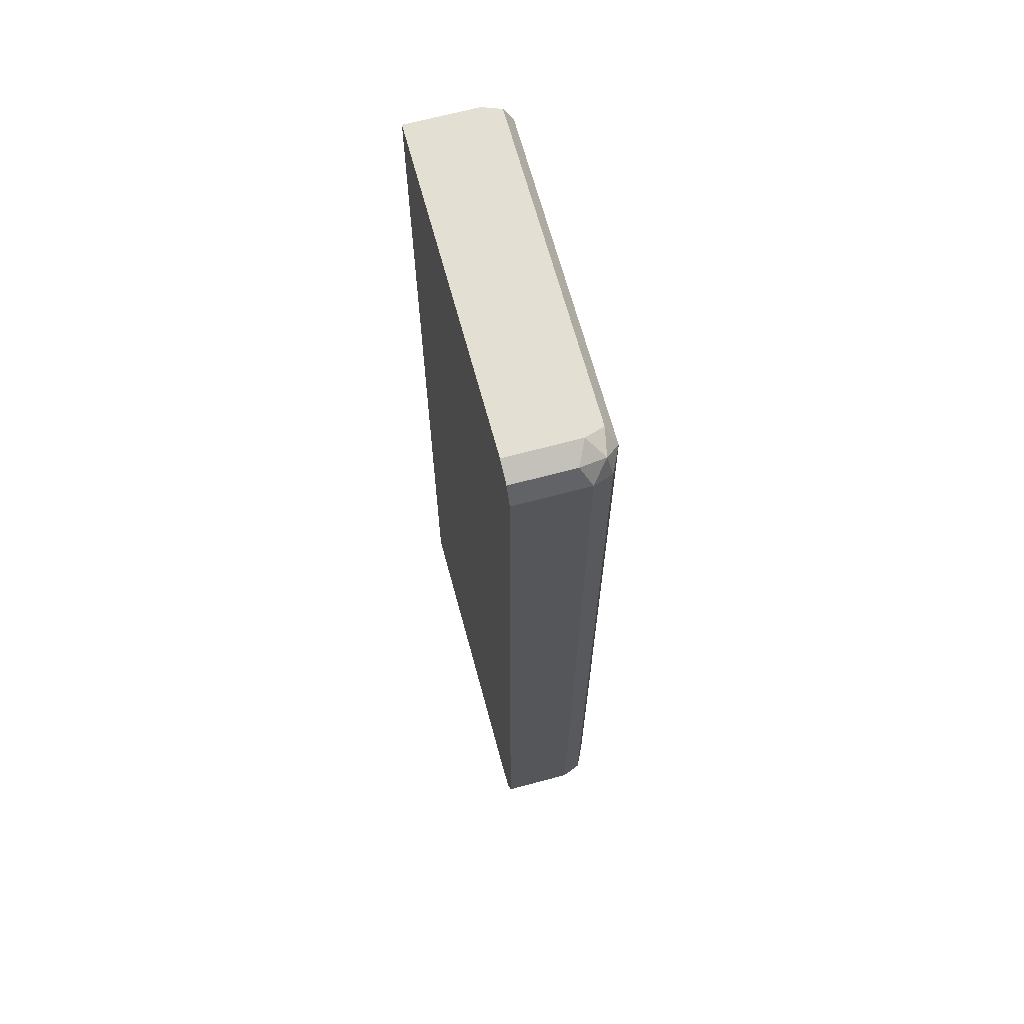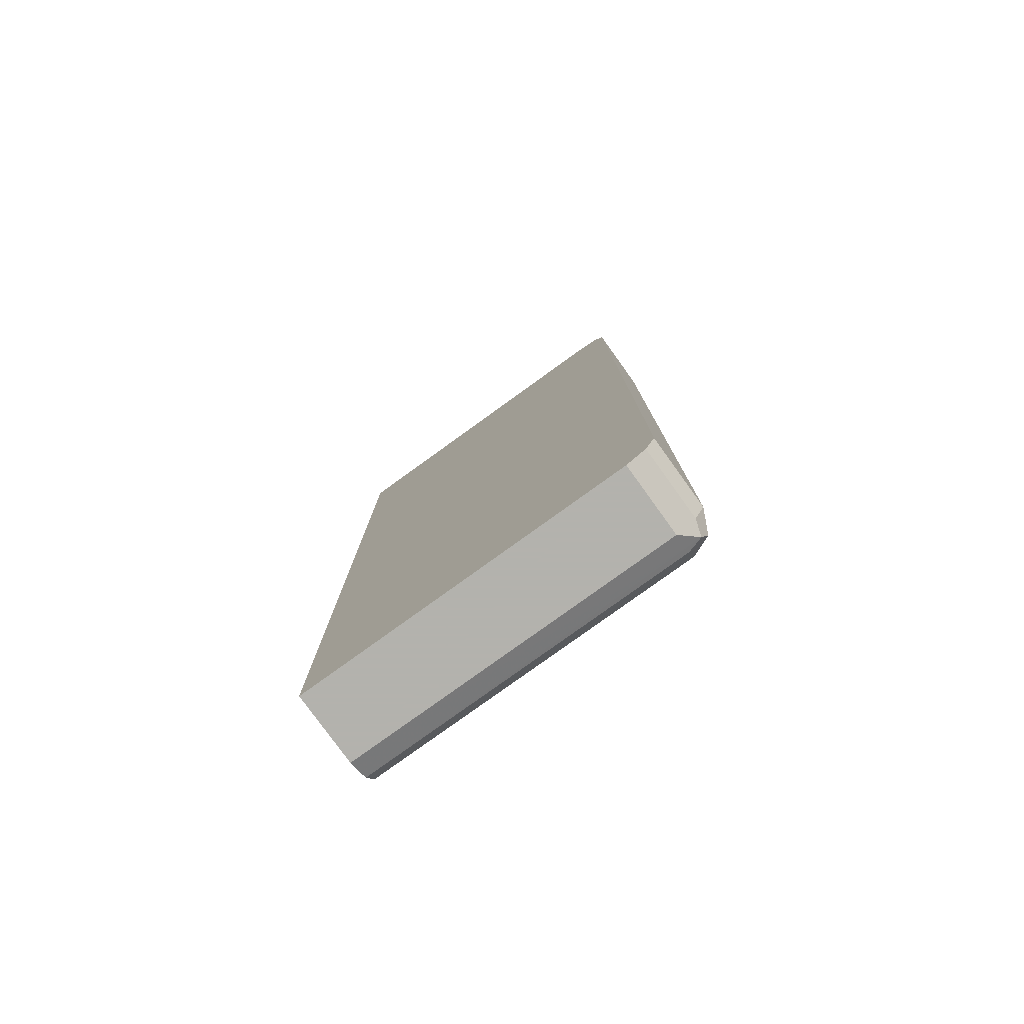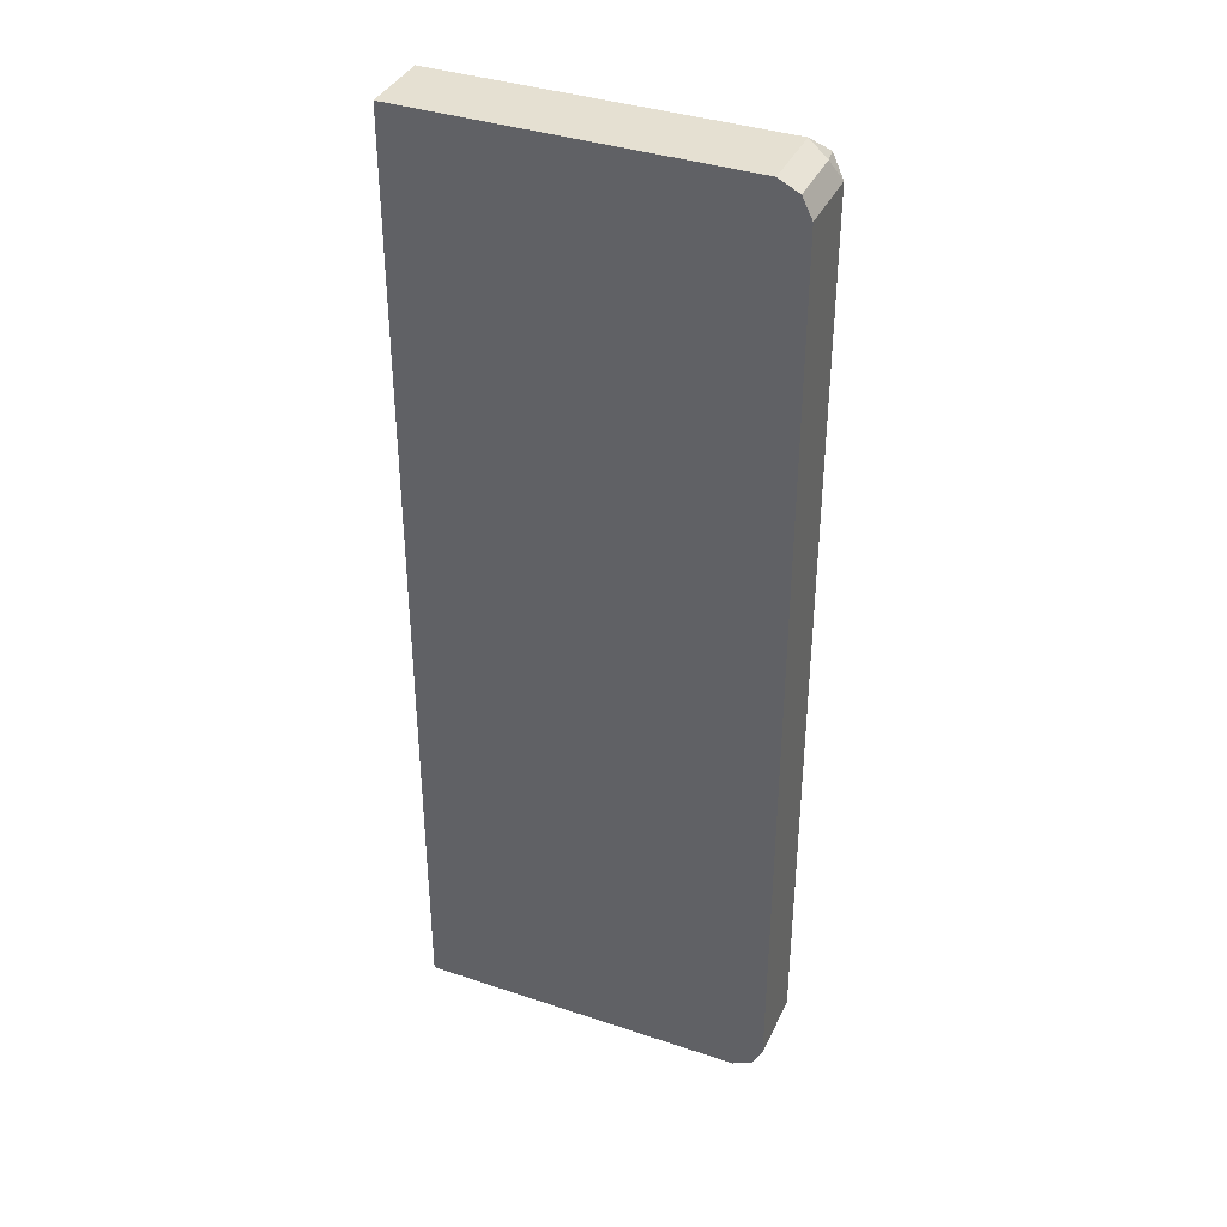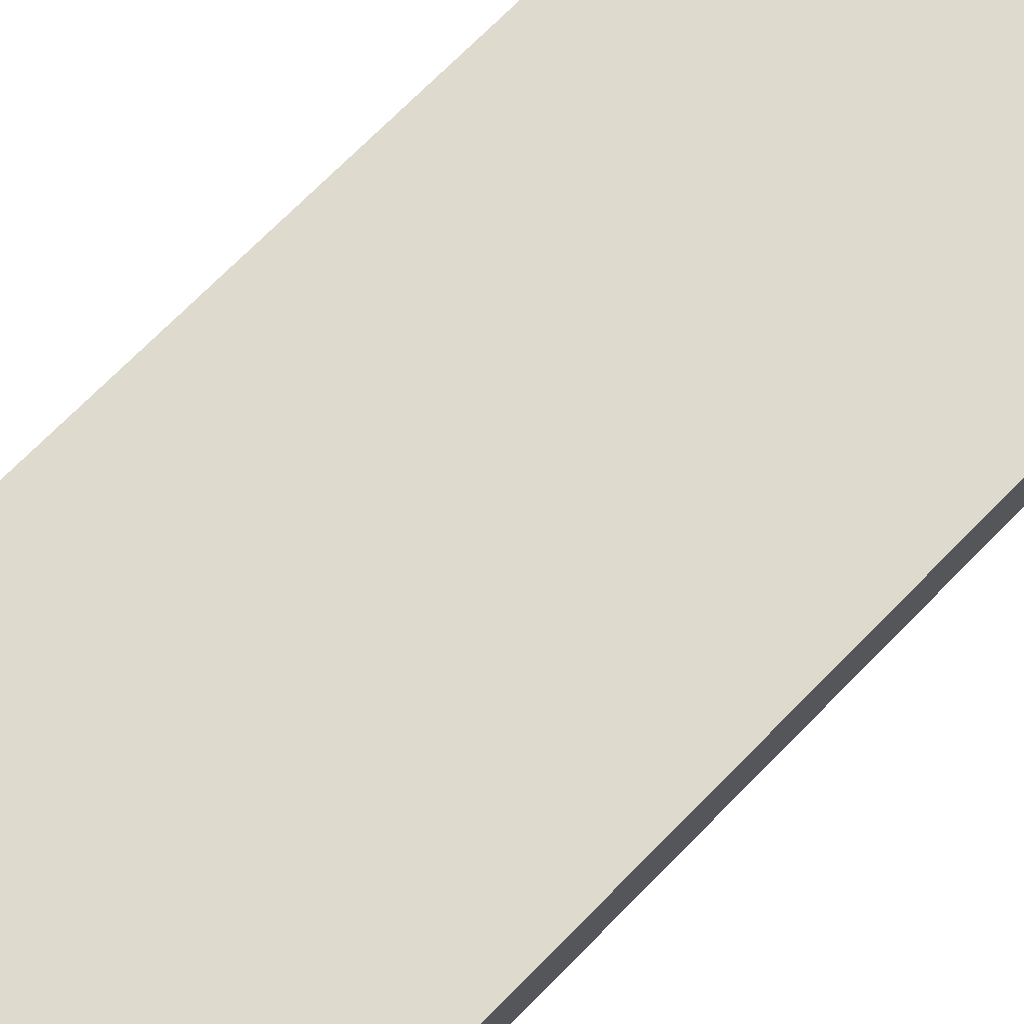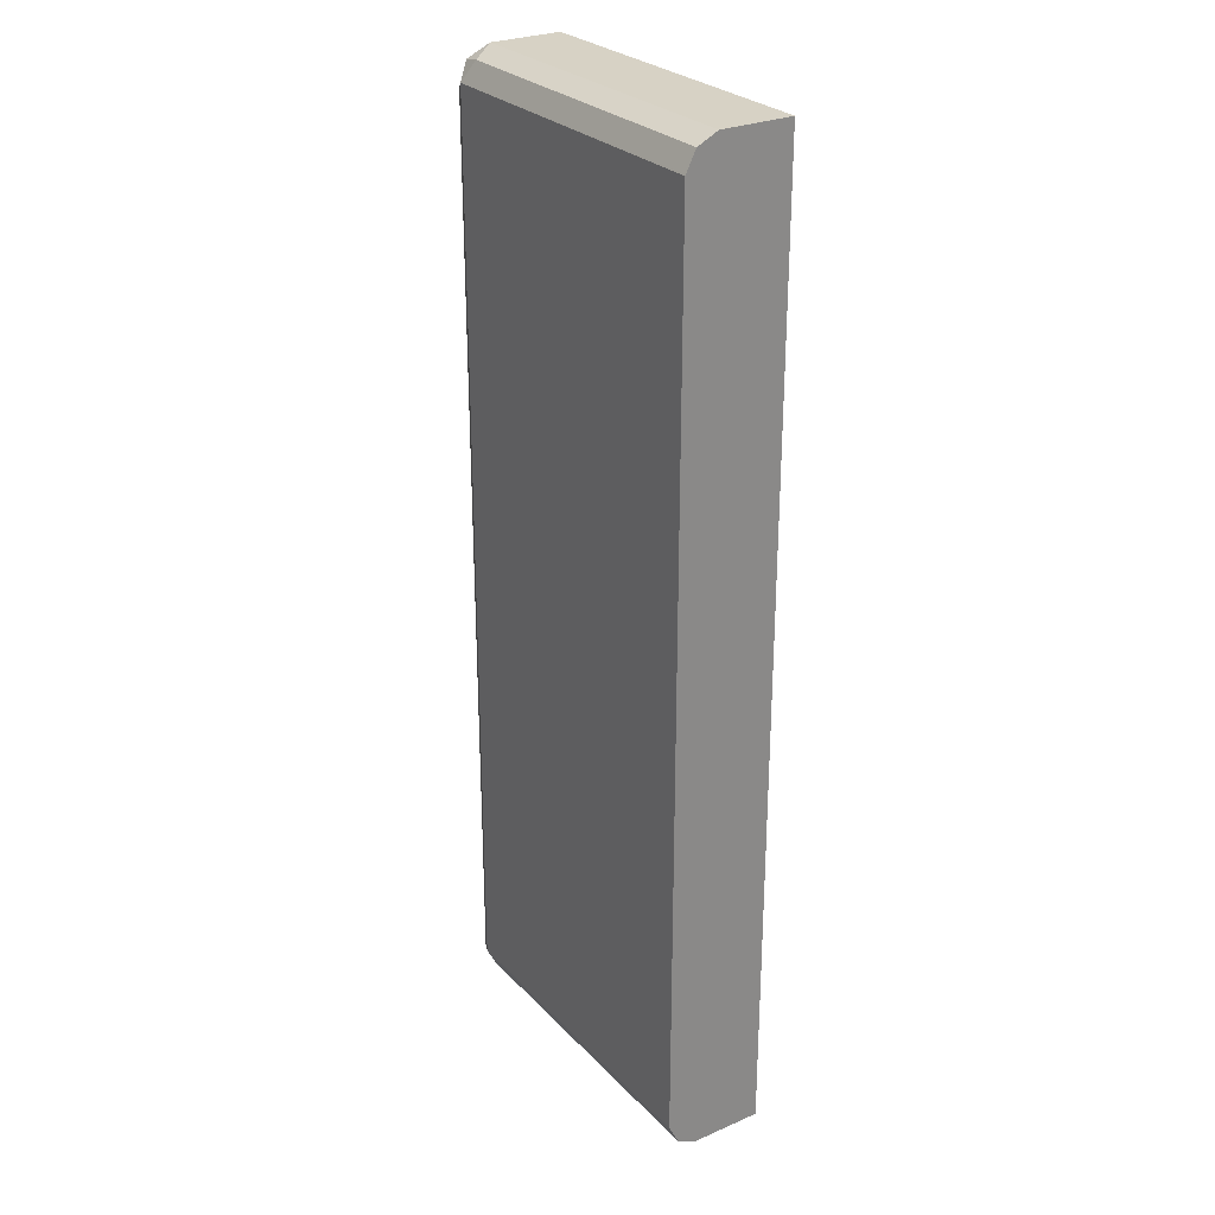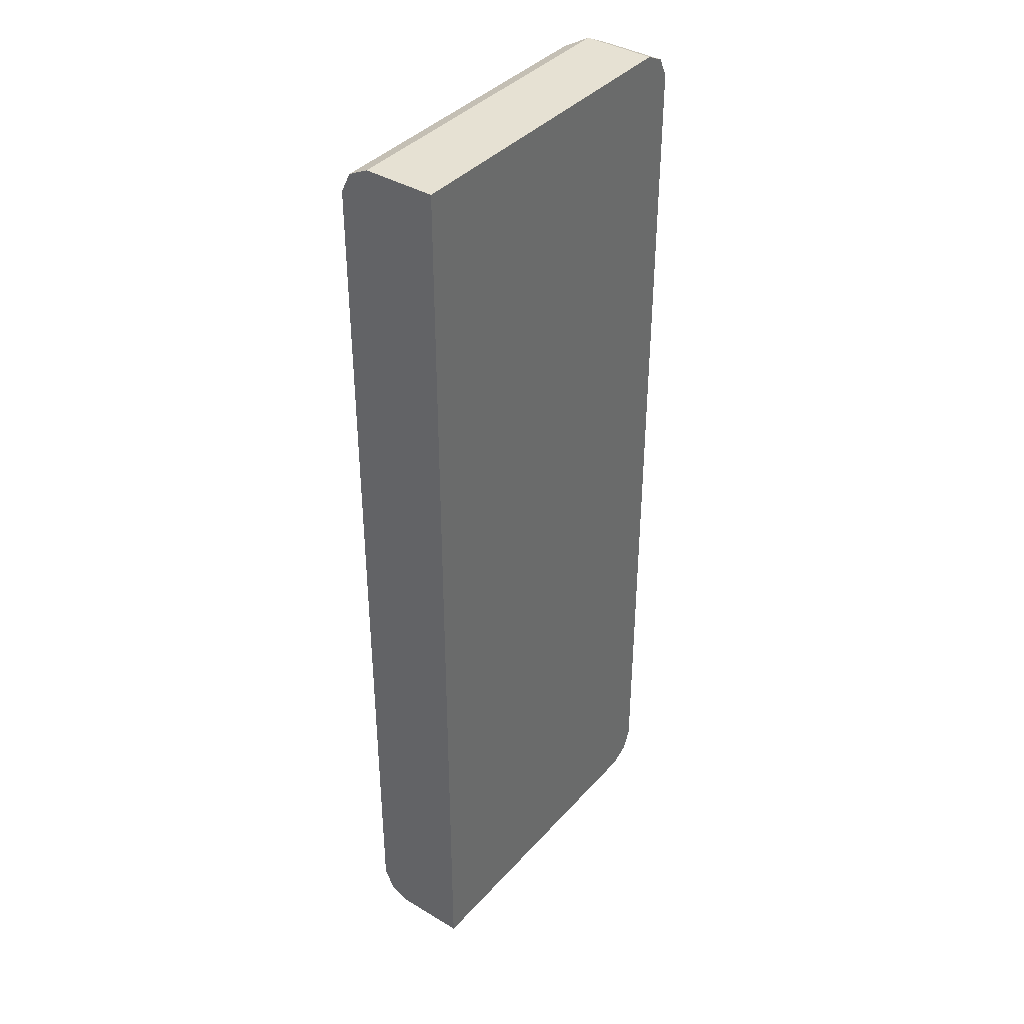
<metadata>
{"format":"obj","ext":"obj","renderer":"f3d","projection":"perspective","resolution":1024,"background":"white","views":[{"elev":67.0,"azim":-105.1,"up":"+Z"},{"elev":-79.4,"azim":-144.2,"up":"+Z"},{"elev":37.7,"azim":-156.9,"up":"+Z"},{"elev":71.1,"azim":-135.6,"up":"+Y"},{"elev":27.5,"azim":56.5,"up":"+Z"},{"elev":38.9,"azim":126.9,"up":"+Z"}]}
</metadata>
<code>
v -0.4988 -0.6858 0.4675
v -0.4884 -0.7066 0.4572
v -0.4831 -0.7014 0.4831
v -0.4884 -0.6754 0.4883
v -0.4988 -0.6126 0.4675
v -0.4988 -0.6858 -0.4675
v -0.4675 -0.717 0.4675
v -0.4884 -0.7066 -0.478
v -0.4572 -0.7066 0.4883
v -0.4675 -0.6858 0.4988
v -0.4884 -0.6126 0.4883
v -0.4879 -0.6126 0.4886
v -0.4988 -0.6126 -0.4675
v -0.4884 -0.6858 -0.4883
v -0.126 -0.717 0.4675
v -0.126 -0.7163 0.4688
v -0.4675 -0.717 -0.4675
v -0.4831 -0.7014 -0.4909
v -0.4675 -0.7066 -0.4883
v -0.126 -0.7066 0.4883
v -0.126 -0.6858 0.4988
v -0.4675 -0.6126 0.4988
v -0.4884 -0.6126 -0.4883
v -0.126 -0.717 -0.4675
v -0.126 -0.707 -0.4875
v -0.4675 -0.6126 -0.4988
v -0.4675 -0.6858 -0.4988
v -0.126 -0.6858 -0.4988
v -0.126 -0.7066 -0.4883
v -0.126 -0.6126 0.4988
v -0.126 -0.6126 -0.4988
f 10 22 12
f 15 25 29
f 15 24 25
f 14 23 18
f 10 30 22
f 8 18 19
f 9 21 10
f 9 20 21
f 9 16 20
f 8 19 17
f 15 29 28
f 10 21 30
f 15 28 31
f 26 31 28
f 15 30 21
f 15 21 20
f 15 20 16
f 17 19 25
f 17 25 24
f 18 26 27
f 18 27 28
f 18 28 29
f 18 29 19
f 18 23 26
f 19 29 25
f 8 14 18
f 26 28 27
f 15 31 30
f 7 24 15
f 6 13 23
f 7 16 9
f 1 2 3
f 1 3 4
f 1 4 11
f 1 11 5
f 7 17 24
f 1 13 6
f 1 6 8
f 1 8 2
f 2 7 3
f 2 8 17
f 2 17 7
f 3 7 9
f 3 9 10
f 1 5 13
f 4 10 12
f 3 10 4
f 7 15 16
f 6 14 8
f 5 23 13
f 5 26 23
f 6 23 14
f 5 30 31
f 5 22 30
f 5 12 22
f 5 11 12
f 4 12 11
f 5 31 26

</code>
